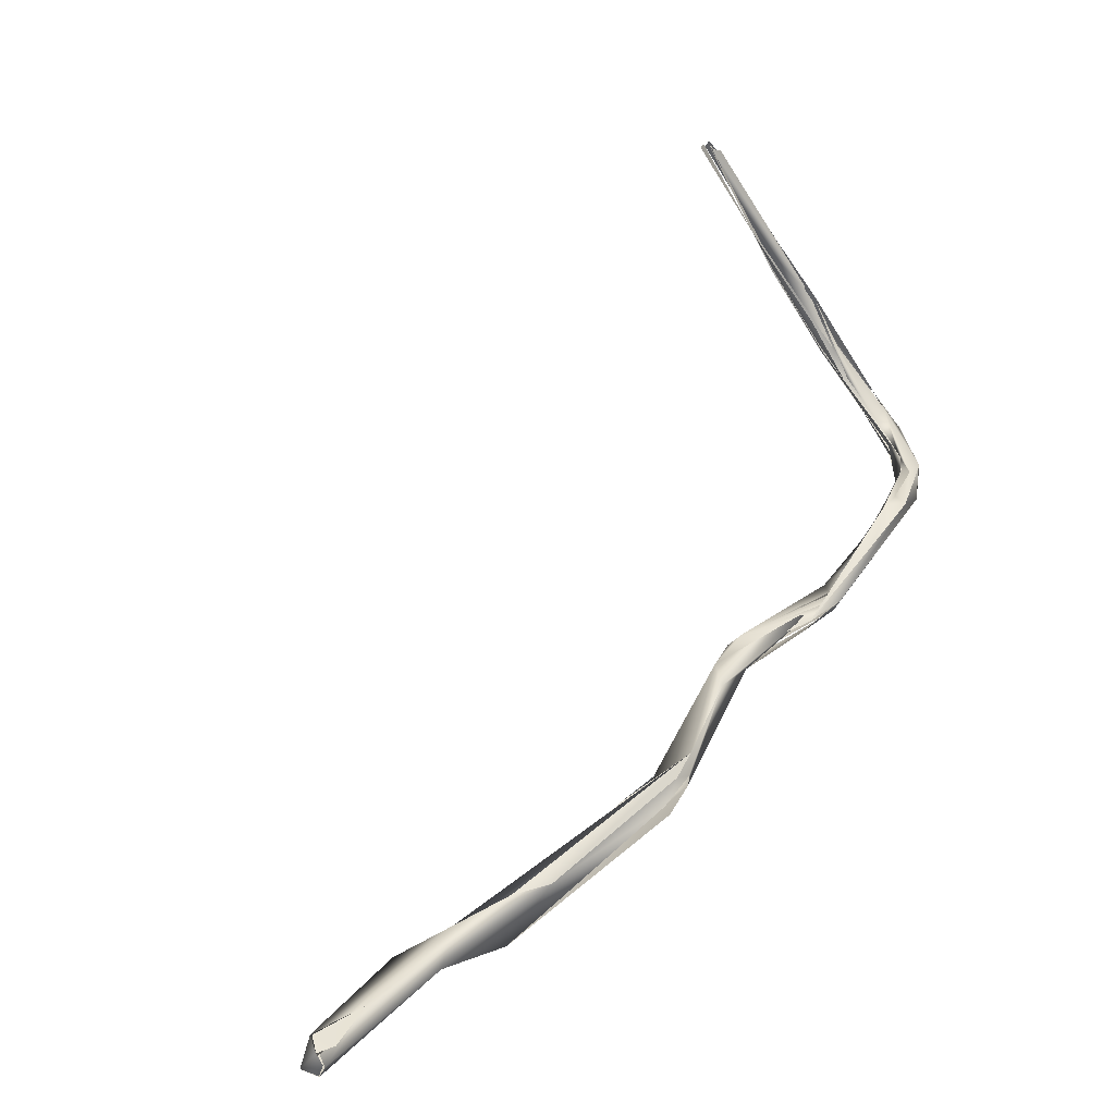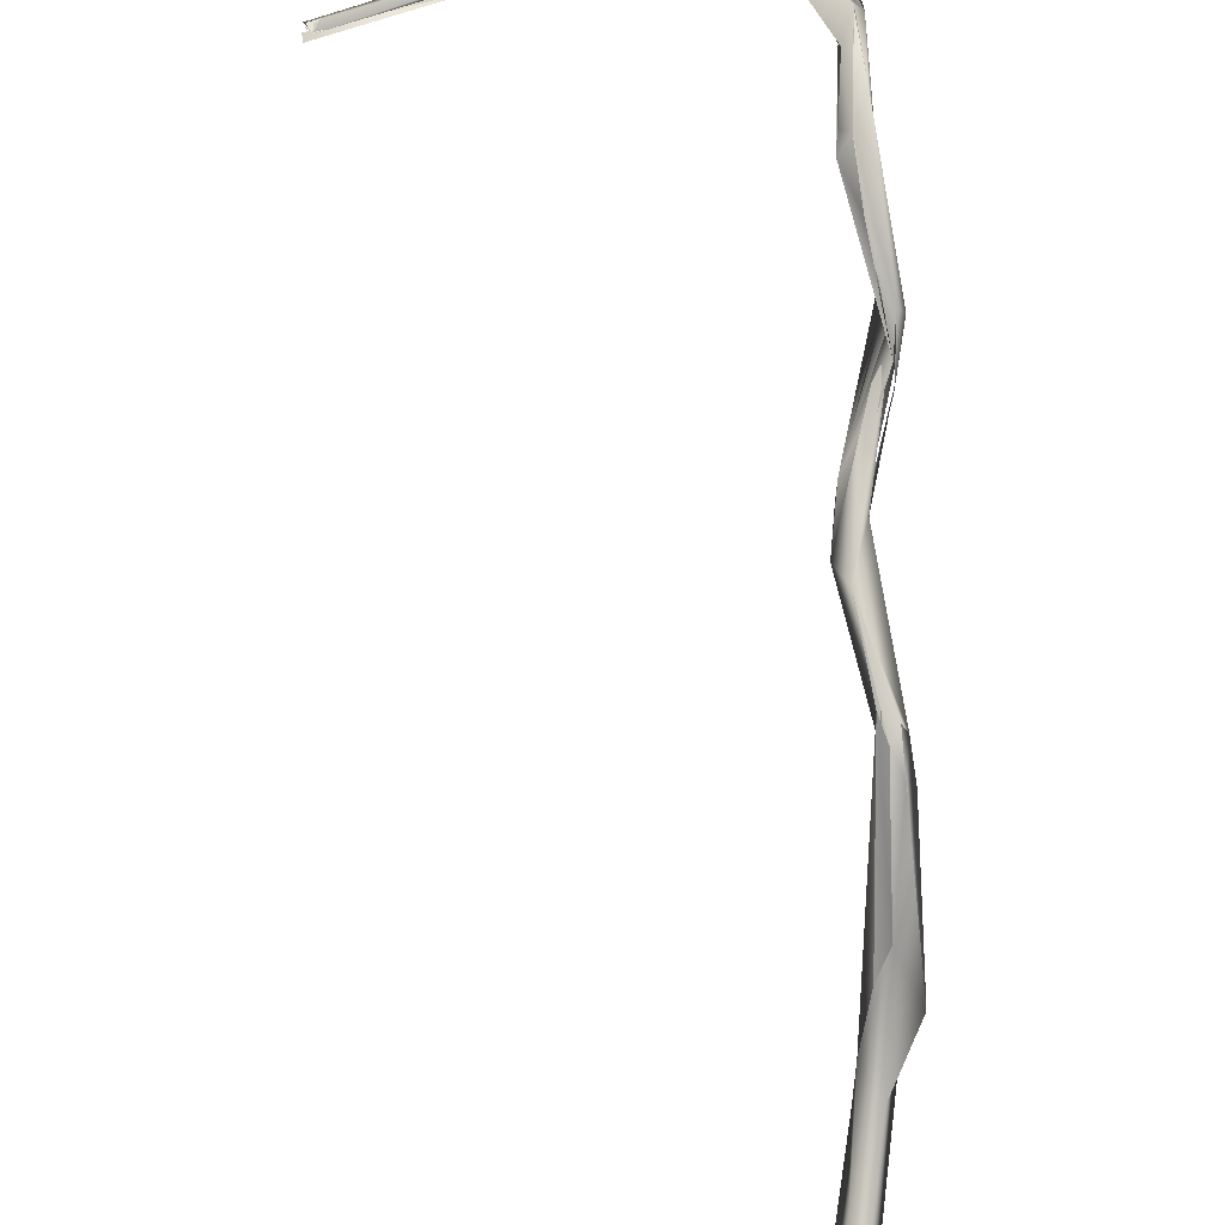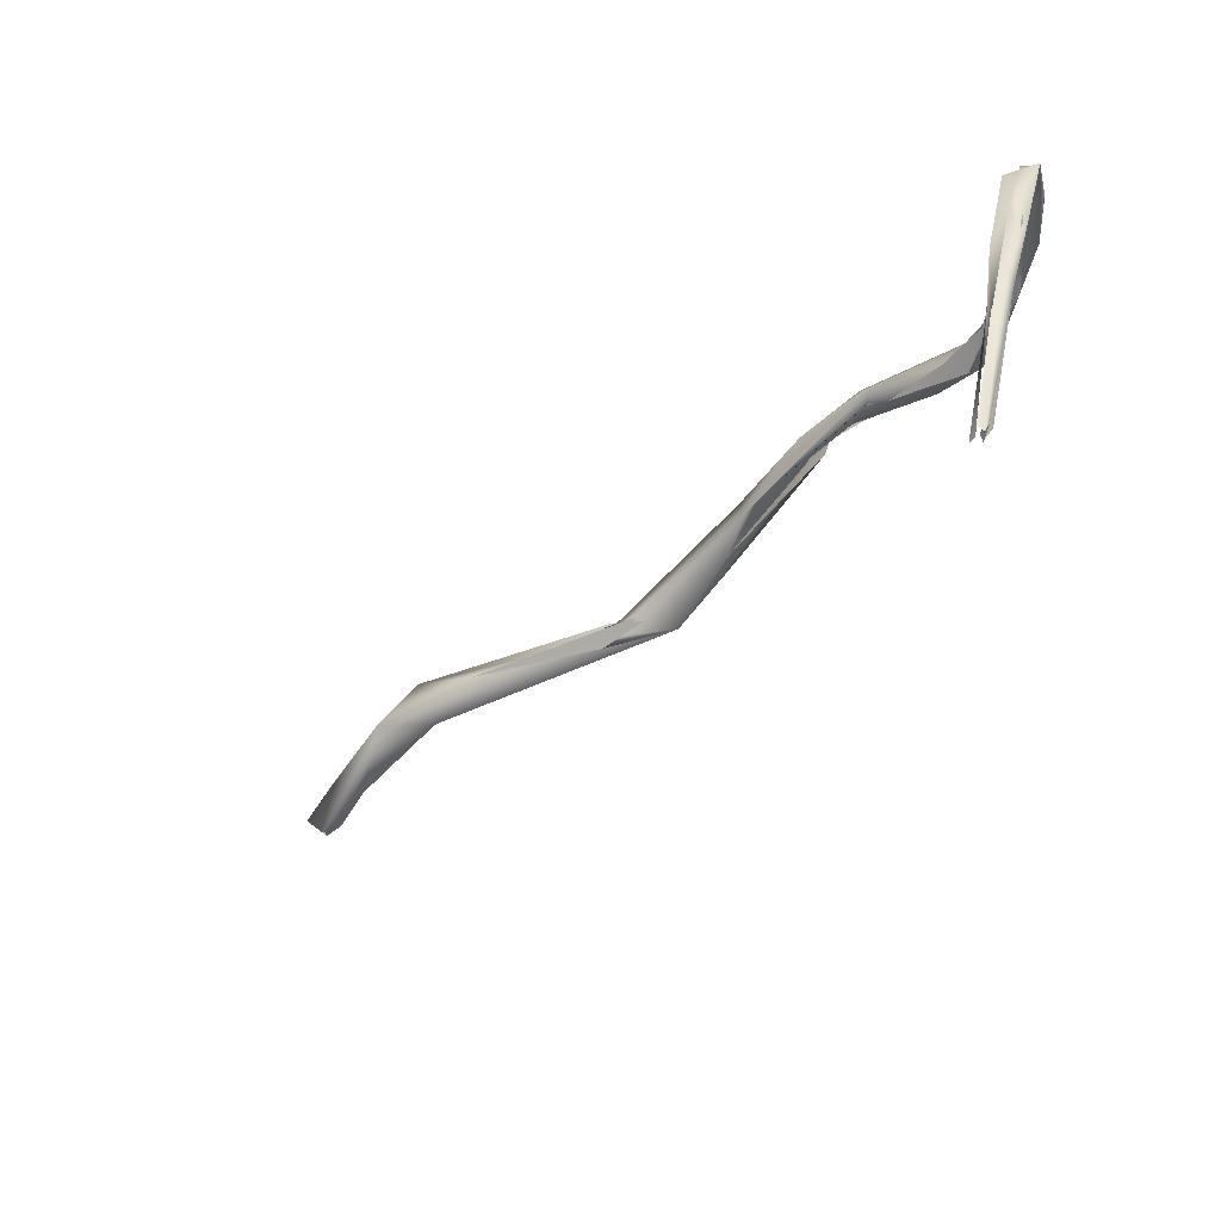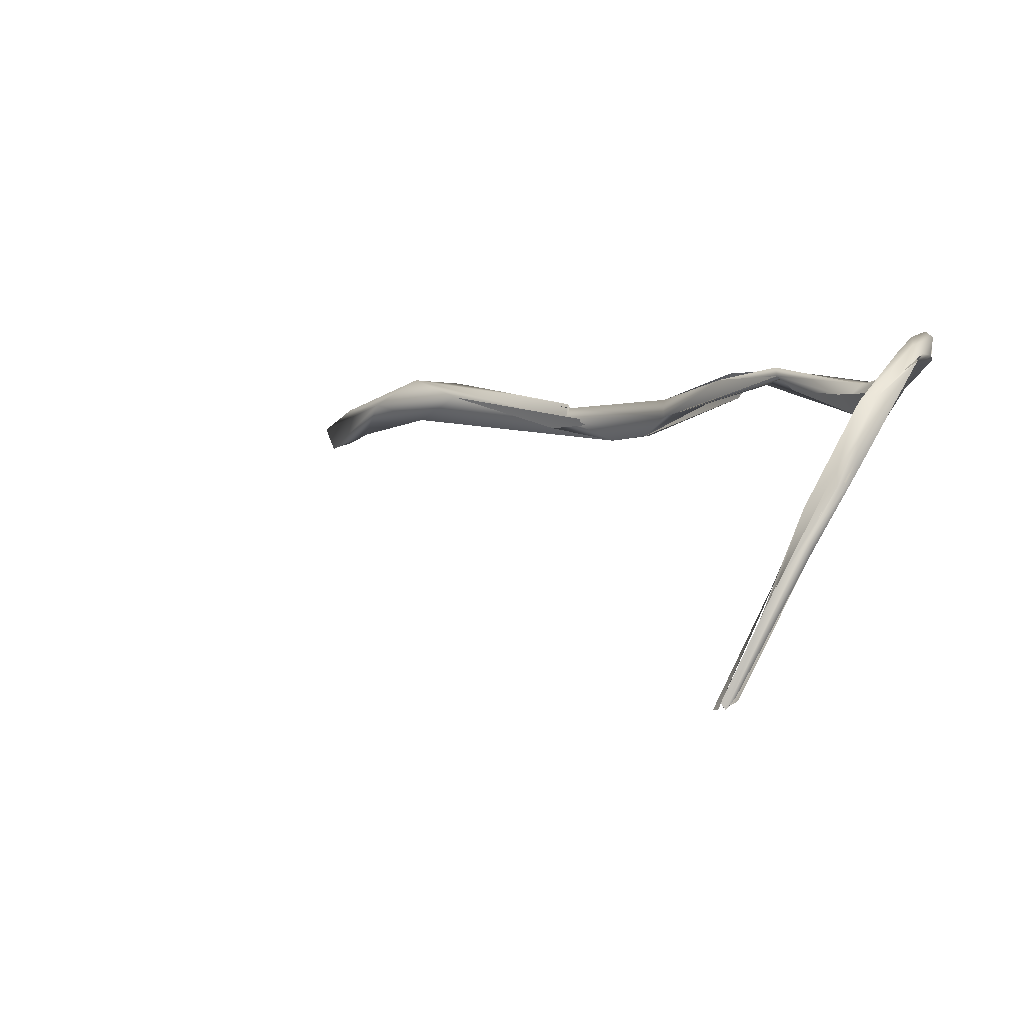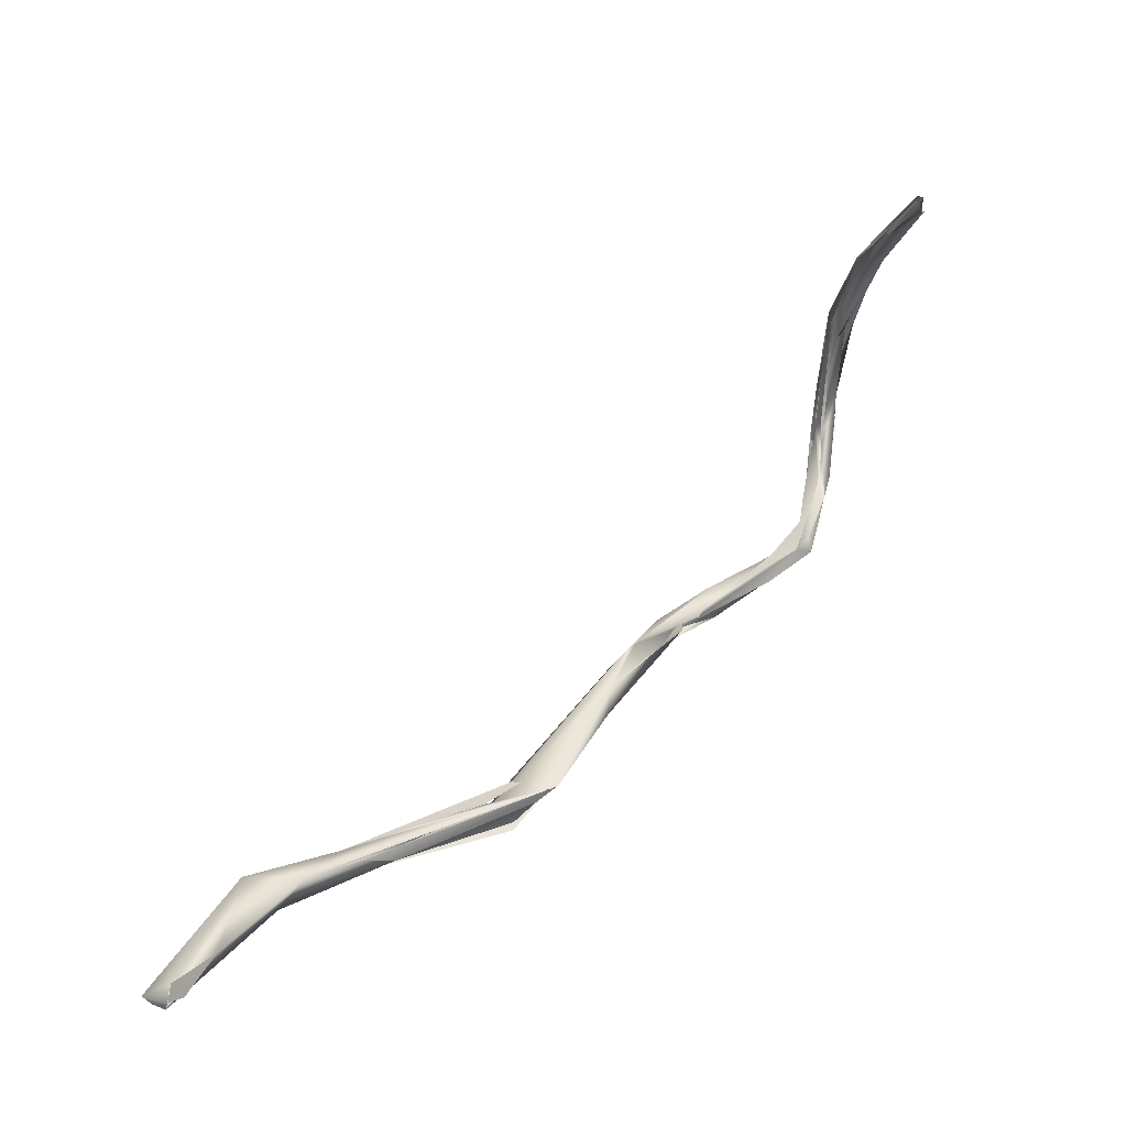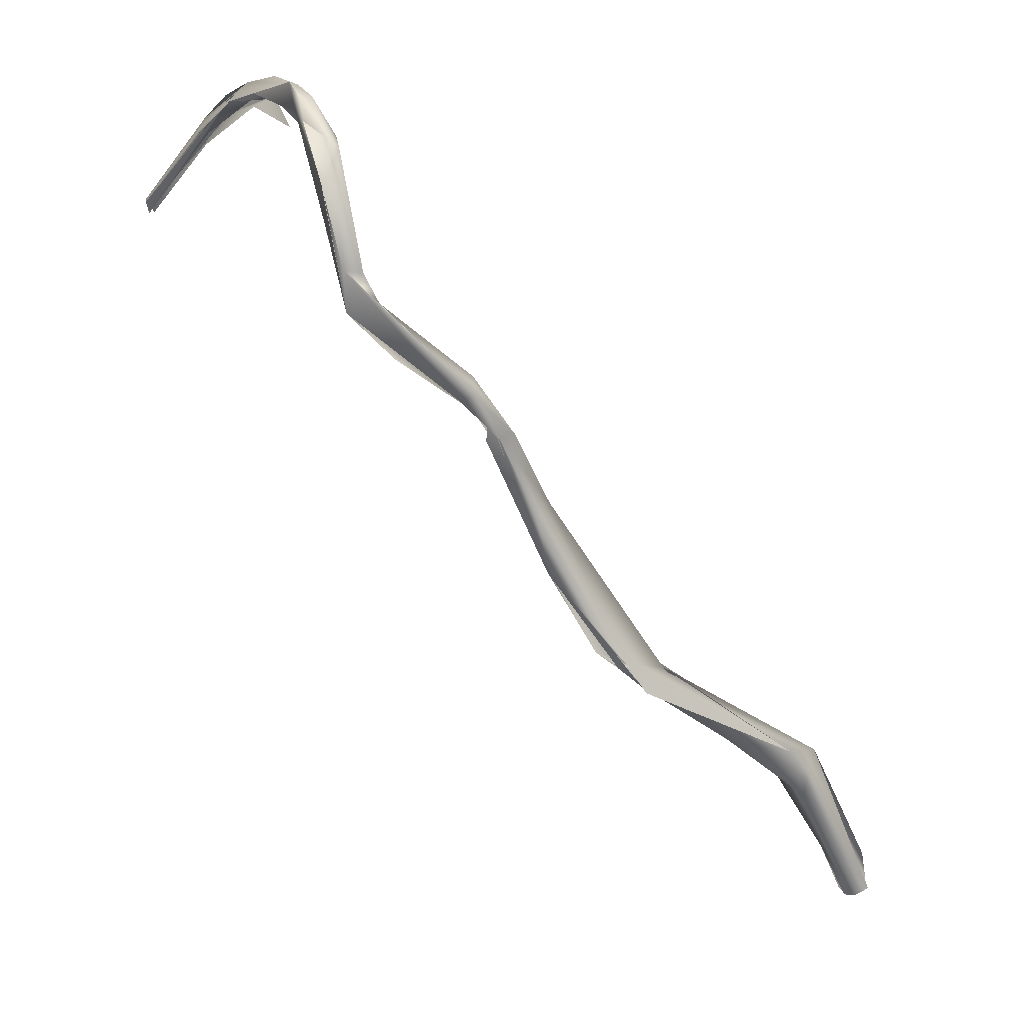
<metadata>
{"format":"obj","ext":"obj","renderer":"f3d","projection":"perspective","resolution":1024,"background":"white","views":[{"elev":-71.4,"azim":118.9,"up":"+Z"},{"elev":46.6,"azim":179.2,"up":"+Y"},{"elev":32.4,"azim":98.7,"up":"+Z"},{"elev":64.7,"azim":115.3,"up":"+Z"},{"elev":-34.2,"azim":77.1,"up":"+Z"},{"elev":0.3,"azim":-126.5,"up":"+Z"}]}
</metadata>
<code>
o FJ1722M.obj_grp1.634
v 0.1024 -0.491 7.617
v 0.1029 -0.491 7.618
v 0.1044 -0.492 7.618
v 0.1042 -0.493 7.616
v 0.07612 -0.4917 7.628
v 0.1037 -0.4906 7.619
v 0.1023 -0.4906 7.615
v 0.06822 -0.4891 7.634
v 0.102 -0.4918 7.619
v 0.1008 -0.4918 7.618
v 0.1035 -0.492 7.619
v 0.1042 -0.4906 7.619
v 0.104 -0.4914 7.618
v 0.1023 -0.4906 7.615
v 0.1008 -0.4898 7.619
v 0.1024 -0.4908 7.616
v 0.1011 -0.4892 7.618
v 0.05569 -0.4866 7.636
v 0.07132 -0.4874 7.63
v 0.08127 -0.4909 7.63
v 0.06518 -0.4917 7.634
v 0.06566 -0.4921 7.634
v 0.07178 -0.489 7.633
v 0.08164 -0.491 7.629
v 0.07394 -0.4911 7.631
v 0.05676 -0.4893 7.637
v 0.06006 -0.4878 7.637
v 0.04049 -0.4877 7.636
v 0.04145 -0.4908 7.637
v 0.0502 -0.4892 7.633
v 0.05444 -0.4857 7.634
v 0.04316 -0.4903 7.634
v 0.04213 -0.4905 7.634
v 0.0503 -0.4877 7.638
v 0.04104 -0.4864 7.635
v 0.05442 -0.486 7.634
v 0.03307 -0.488 7.632
v 0.02622 -0.4839 7.634
v 0.03431 -0.4888 7.626
v 0.03879 -0.4878 7.637
v 0.04327 -0.4851 7.634
v 0.02098 -0.4861 7.63
v 0.02916 -0.4877 7.634
v 0.0306 -0.4857 7.635
v 0.02288 -0.4864 7.623
v 0.02295 -0.4834 7.627
v 0.01765 -0.633 7.455
v 0.01501 -0.6329 7.452
v 0.01732 -0.6328 7.455
v 0.01353 -0.6296 7.454
v 0.0136 -0.6239 7.465
v 0.01499 -0.6329 7.452
v 0.01224 -0.6201 7.483
v 0.01187 -0.6065 7.485
v 0.01646 -0.5408 7.538
v 0.01522 -0.5375 7.548
v 0.01458 -0.5344 7.551
v 0.02324 -0.4883 7.63
v 0.01772 -0.4874 7.623
v 0.01862 -0.4863 7.621
v 0.01519 -0.4867 7.622
v 0.01806 -0.4823 7.624
v 0.01093 -0.4822 7.611
v 0.01418 -0.4854 7.614
v 0.01419 -0.4855 7.616
v 0.01801 -0.4822 7.624
v 0.01139 -0.4836 7.62
v 0.01381 -0.4875 7.621
v 0.01273 -0.4866 7.614
v 0.02324 -0.4883 7.63
v 0.03481 -0.4895 7.634
v 0.02167 -0.4837 7.63
v 0.01381 -0.4875 7.621
v 0.01223 -0.633 7.452
v 0.01262 -0.6381 7.454
v 0.01438 -0.6324 7.452
v 0.01151 -0.633 7.452
v 0.009631 -0.6357 7.454
v 0.009502 -0.6357 7.454
v 0.008057 -0.6322 7.463
v 0.007122 -0.6116 7.479
v 0.003844 -0.612 7.49
v 0.006499 -0.587 7.493
v 0.009343 -0.5946 7.491
v 0.00989 -0.5517 7.514
v 0.006383 -0.599 7.494
v 0.006502 -0.5866 7.494
v 7.9e-05 -0.6009 7.49
v 0.004997 -0.5607 7.507
v 0.007744 -0.5562 7.511
v 0.009919 -0.5684 7.508
v 0.009919 -0.5684 7.508
v 0.008511 -0.5547 7.519
v 0.006778 -0.5662 7.509
v 0.00297 -0.5673 7.51
v 0.004212 -0.5662 7.511
v 0.003353 -0.5605 7.505
v 0.00442 -0.5552 7.513
v 0.005757 -0.5542 7.514
v 0.009954 -0.536 7.543
v 0.01339 -0.541 7.532
v 0.01038 -0.5393 7.547
v 0.00823 -0.5272 7.563
v 0.009237 -0.5216 7.56
v 0.005436 -0.5202 7.564
v 0.007846 -0.5142 7.574
v 0.005798 -0.52 7.567
v 0.00531 -0.5223 7.56
v 0.005088 -0.5257 7.562
v 0.006579 -0.5132 7.572
v 0.0055 -0.5134 7.569
v 0.009309 -0.5094 7.573
v 0.0104 -0.5392 7.547
v 0.00823 -0.5272 7.563
v 0.003233 -0.5146 7.569
v 0.005402 -0.5155 7.573
v 0.00823 -0.5272 7.563
v 0.005126 -0.5119 7.568
v 0.01496 -0.4937 7.584
v 0.01171 -0.499 7.584
v 0.01213 -0.4967 7.585
v 0.01062 -0.4995 7.577
v 0.01252 -0.4892 7.585
v 0.00914 -0.4949 7.588
v 0.00946 -0.4864 7.594
v 0.01466 -0.4904 7.588
v 0.01358 -0.4919 7.593
v 0.01358 -0.4919 7.593
v 0.008487 -0.4906 7.593
v 0.01366 -0.4865 7.606
v 0.008487 -0.4906 7.593
v 0.01381 -0.4865 7.606
v 0.01349 -0.4848 7.603
v 0.01354 -0.485 7.602
v 0.01076 -0.4896 7.603
v 0.01084 -0.4892 7.603
v 0.01095 -0.4826 7.61
v 0.008885 -0.4844 7.612
v 0.00959 -0.4855 7.618
v 0.009335 -0.4837 7.614
f 5 4 3
f 8 7 6
f 14 15 13
f 18 17 16
f 2 20 1
f 5 3 21
f 20 22 1
f 23 12 15
f 24 11 12
f 25 18 16
f 12 23 24
f 15 19 23
f 20 26 22
f 24 23 27
f 24 27 26
f 28 18 25
f 22 26 29
f 5 21 30
f 19 31 23
f 21 32 30
f 33 21 29
f 34 26 27
f 31 34 23
f 35 36 37
f 38 34 31
f 32 39 30
f 40 29 26
f 41 46 38
f 40 34 38
f 40 26 34
f 40 42 29
f 43 40 44
f 44 40 38
f 37 45 35
f 45 46 35
f 49 50 51
f 52 50 49
f 47 51 53
f 51 54 53
f 56 55 57
f 60 33 61
f 46 63 62
f 64 60 61
f 46 45 65
f 66 67 62
f 59 68 69
f 33 29 61
f 42 70 29
f 62 38 46
f 59 71 58
f 43 44 42
f 72 42 44
f 72 62 67
f 72 38 62
f 68 59 58
f 42 72 67
f 73 70 42
f 47 75 48
f 75 74 48
f 74 75 78
f 47 53 75
f 79 81 77
f 76 77 51
f 81 54 51
f 81 51 77
f 80 75 53
f 79 75 82
f 82 80 53
f 79 82 81
f 83 54 81
f 83 84 54
f 82 53 86
f 53 54 86
f 86 54 85
f 83 87 84
f 88 83 81
f 88 89 83
f 84 87 85
f 85 87 90
f 89 90 83
f 85 91 86
f 86 92 93
f 82 86 94
f 94 95 82
f 94 96 95
f 91 85 94
f 99 90 89
f 56 96 94
f 94 55 56
f 94 85 55
f 99 98 101
f 101 55 85
f 99 101 90
f 102 96 56
f 96 102 98
f 102 100 98
f 100 101 98
f 102 56 103
f 55 101 104
f 55 105 57
f 103 56 106
f 107 101 100
f 100 102 108
f 107 104 101
f 110 57 105
f 57 111 106
f 106 111 112
f 113 114 115
f 106 116 117
f 115 118 108
f 112 119 120
f 106 112 121
f 119 110 105
f 105 122 119
f 118 123 105
f 106 124 116
f 116 124 115
f 123 119 122
f 115 125 118
f 115 124 125
f 119 127 120
f 119 123 126
f 128 129 121
f 106 121 124
f 123 118 125
f 121 129 124
f 119 126 130
f 124 131 125
f 127 119 132
f 126 134 130
f 135 127 132
f 123 133 126
f 123 63 133
f 129 128 136
f 137 123 125
f 63 125 138
f 138 125 131
f 132 64 61
f 130 134 65
f 134 133 65
f 135 132 61
f 63 46 133
f 73 139 136
f 139 129 136
f 131 139 138
f 138 139 140
f 138 66 63
f 65 133 46
f 139 73 42
f 42 67 139
f 140 139 67
f 138 67 66
f 81 82 88
f 88 82 95
f 88 96 98
f 97 88 98
f 102 109 108
f 109 115 108
f 114 116 115
l 9 10

</code>
